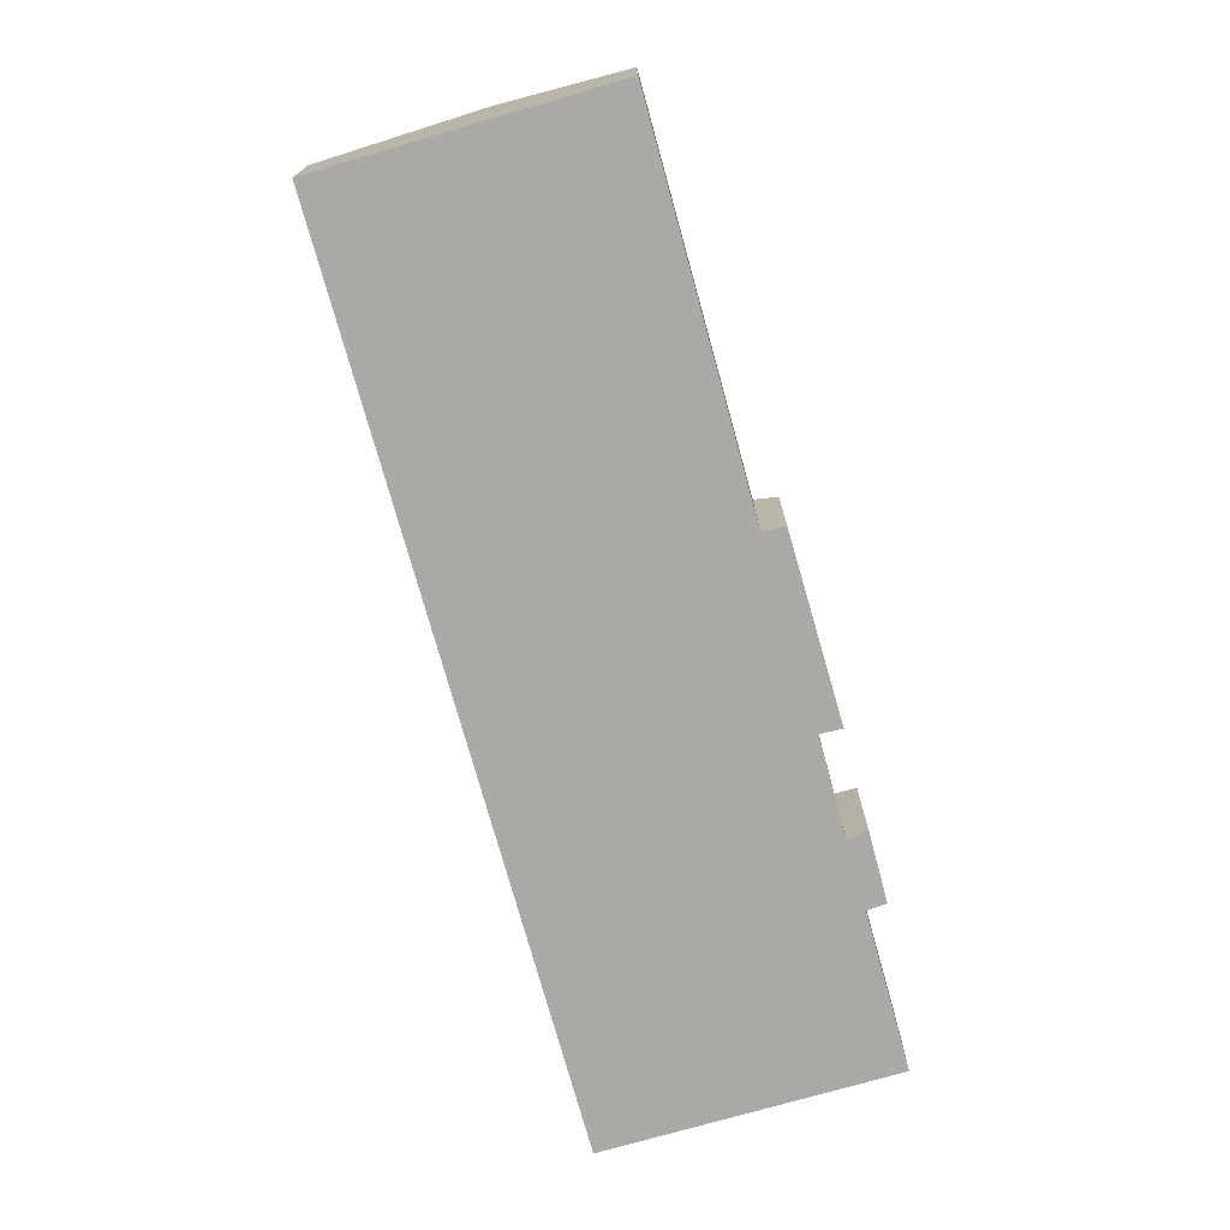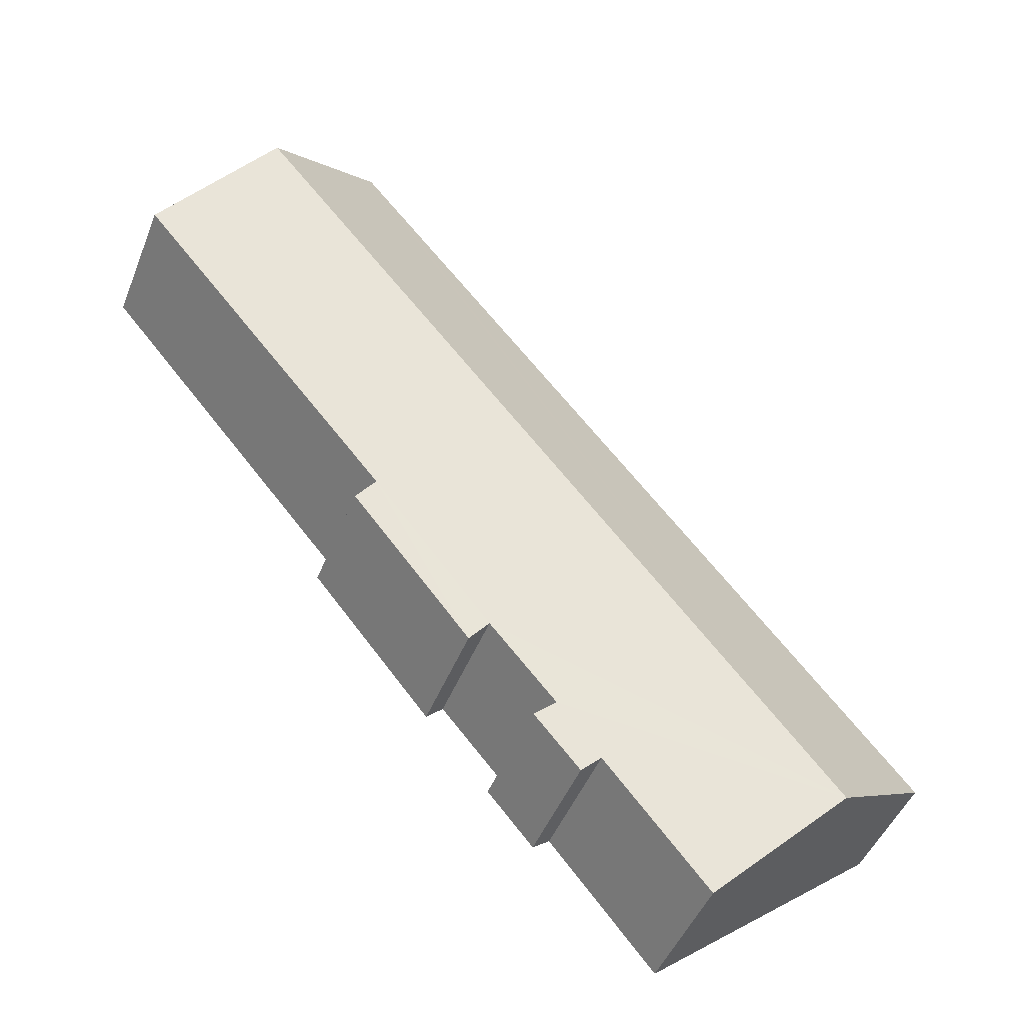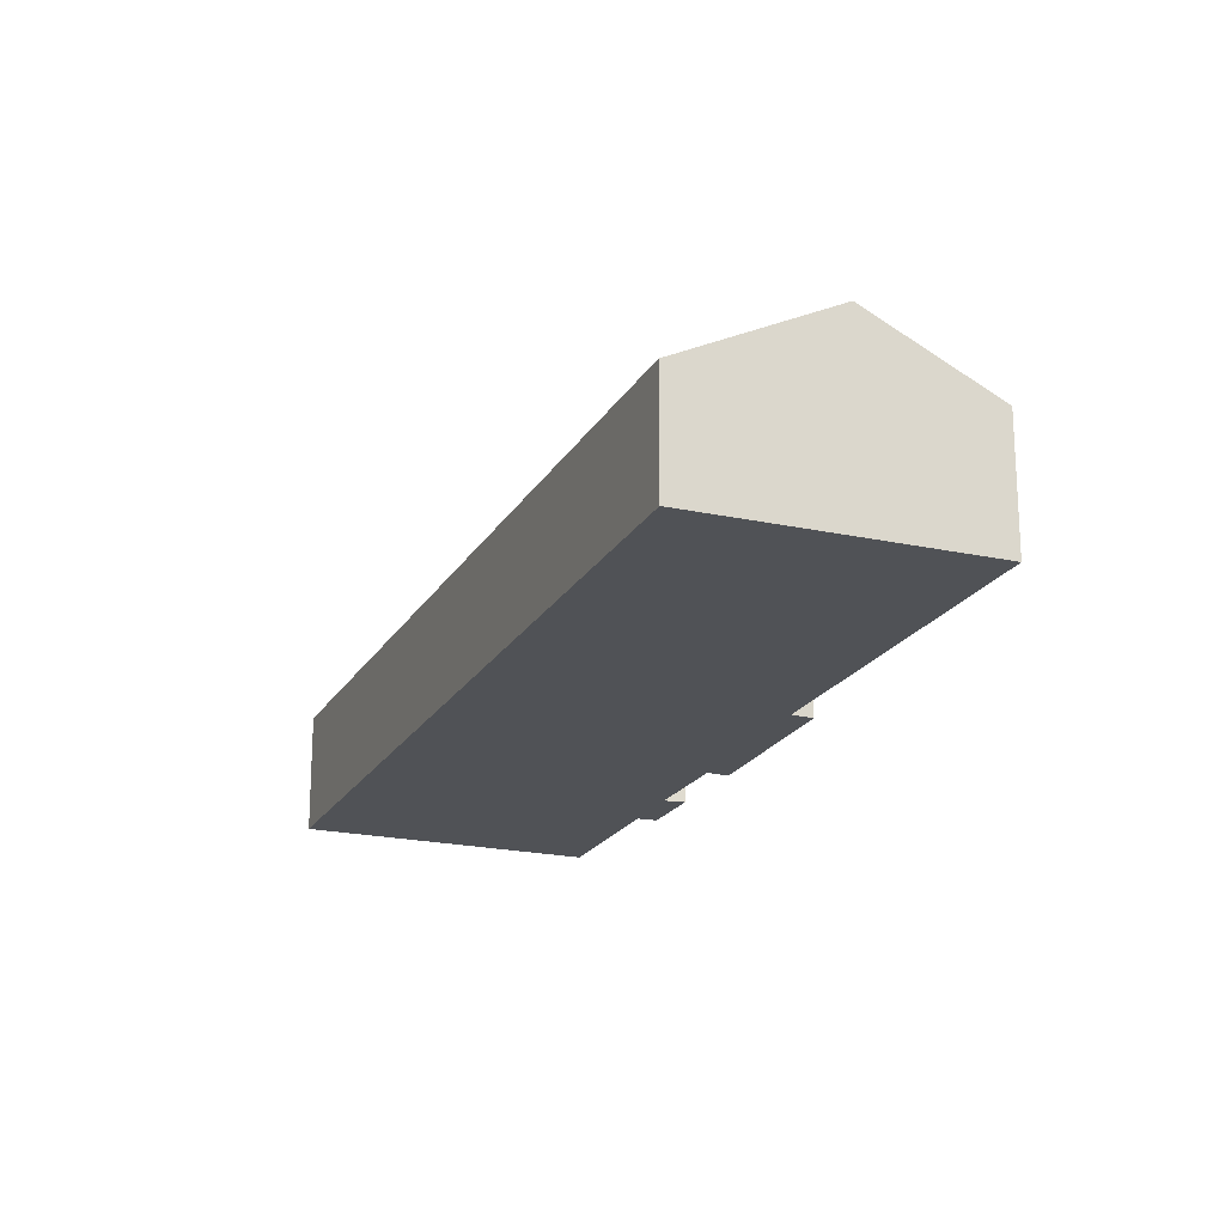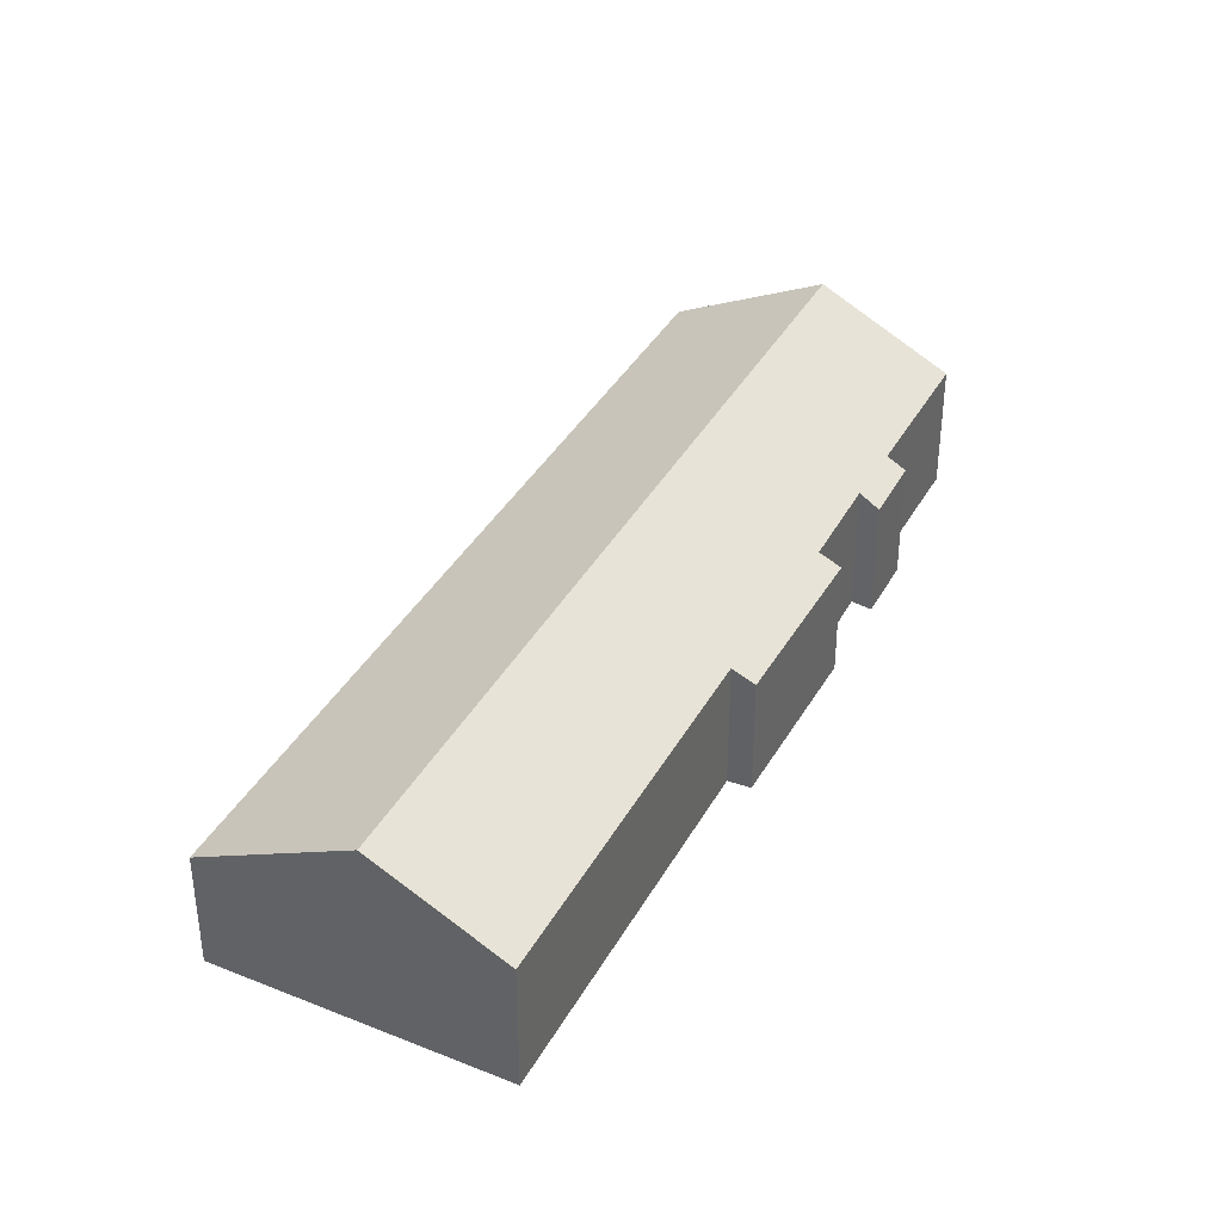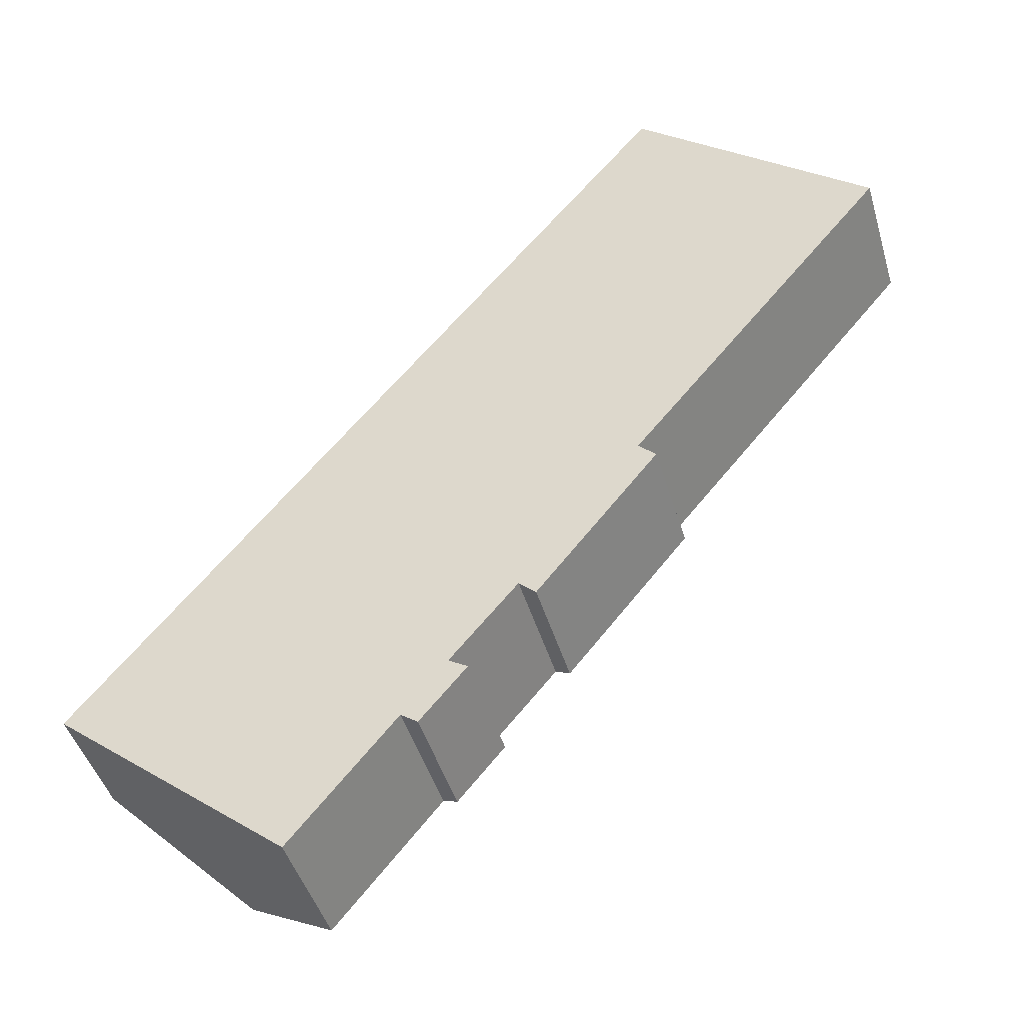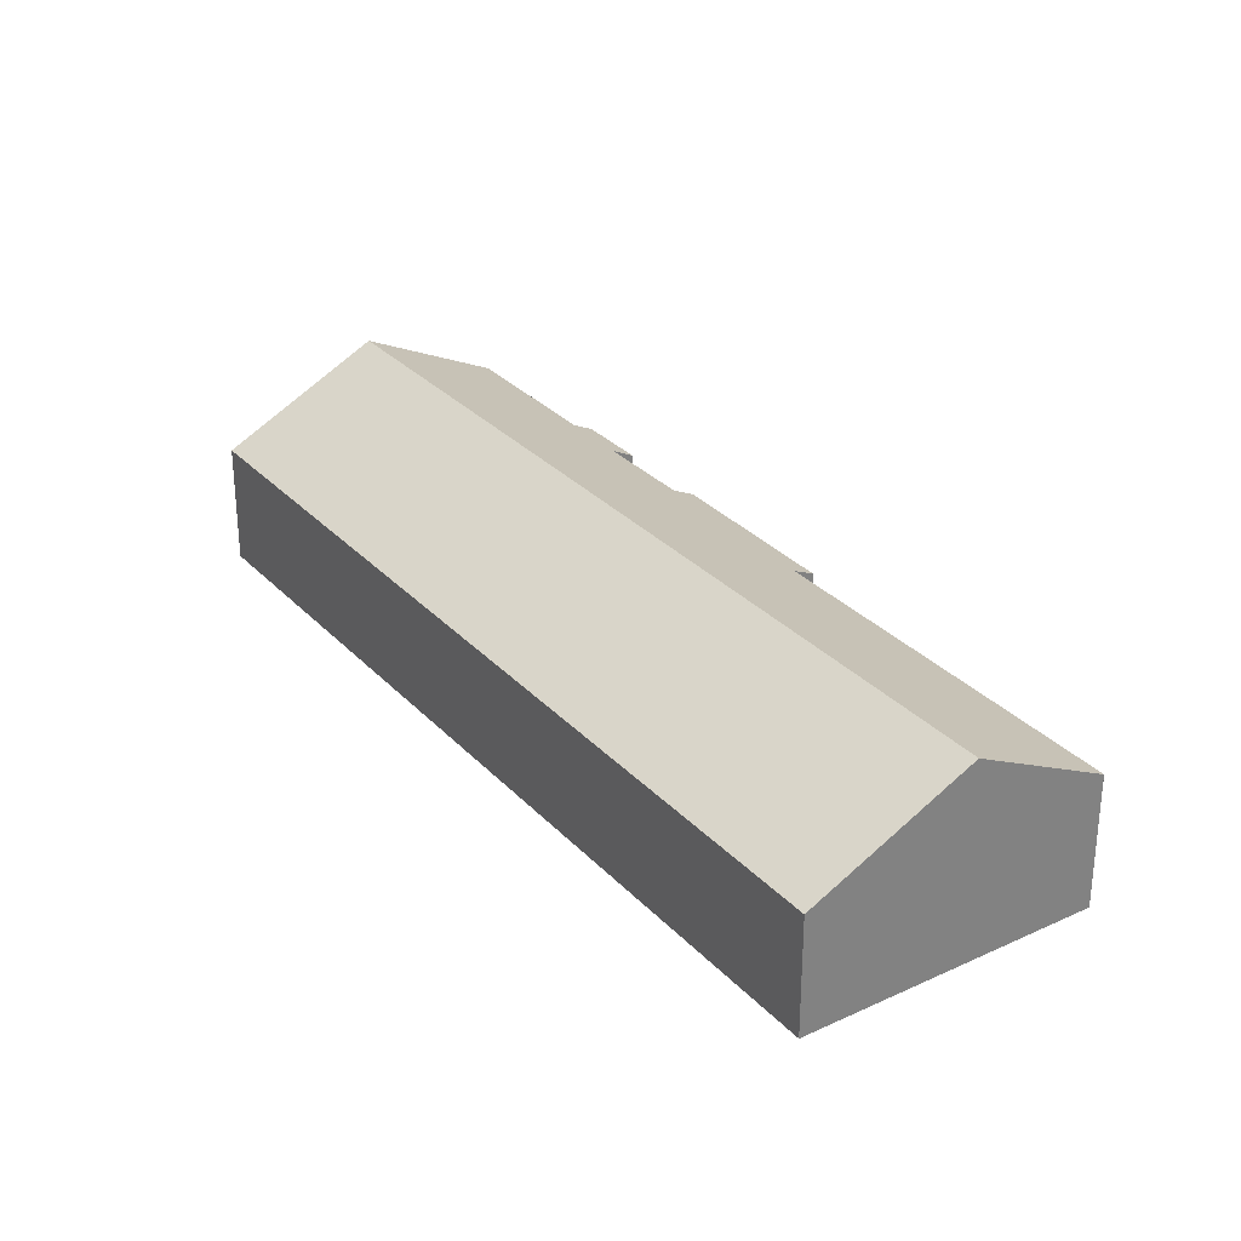
<metadata>
{"format":"obj","ext":"obj","renderer":"f3d","projection":"perspective","resolution":1024,"background":"white","views":[{"elev":-75.3,"azim":55.2,"up":"+Y"},{"elev":-46.1,"azim":159.1,"up":"+Z"},{"elev":-20.6,"azim":17.4,"up":"+Y"},{"elev":38.4,"azim":66.0,"up":"+Y"},{"elev":-44.4,"azim":16.0,"up":"+Z"},{"elev":30.6,"azim":5.0,"up":"+Y"}]}
</metadata>
<code>
v  4.851 7.723 -3.968
v  22.94 4.637 27.8
v  27.9 7.723 23.78
v  22.03 4.64 26.69
v  0 4.692 2.873e-16
v  18.03 4.666 2.011
v  22.04 5.152 8.402
v  22.71 4.706 7.771
v  13.73 4.715 -3.004
v  14.79 5.115 -0.446
v  15.52 4.702 -0.892
v  32.05 5.141 20.43
v  17.38 5.093 2.606
v  13.09 5.1 -2.541
v  9.057 5.095 -7.407
v  13.73 1.839e-16 -3.004
v  15.52 5.462e-17 -0.892
v  13.09 1.556e-16 -2.541
v  9.057 4.535e-16 -7.407
v  22.04 -5.145e-16 8.402
v  32.05 -1.251e-15 20.43
v  22.71 -4.758e-16 7.771
v  18.03 -1.231e-16 2.011
v  14.79 2.731e-17 -0.446
v  17.38 -1.596e-16 2.606
v  4.851 2.43e-16 -3.968
v  0.332 4.9 -0.272
v  0.332 1.666e-17 -0.272
v  0 0 0
v  22.03 -1.634e-15 26.69
v  22.94 -1.702e-15 27.8
v  27.9 -1.456e-15 23.78
g defaultobject
f 1 2 3
f 2 1 4
f 4 1 5
f 6 7 8
f 9 10 11
f 7 3 12
f 3 7 1
f 1 7 13
f 13 7 6
f 1 13 10
f 1 10 14
f 14 10 9
f 1 14 15
f 11 16 9
f 16 11 17
f 18 15 14
f 15 18 19
f 12 20 7
f 20 12 21
f 22 6 8
f 6 22 23
f 13 24 10
f 24 13 25
f 9 18 14
f 18 9 16
f 19 1 15
f 1 19 26
f 1 26 27
f 27 26 28
f 27 28 5
f 5 28 29
f 6 25 13
f 25 6 23
f 29 4 5
f 4 29 30
f 4 30 2
f 2 30 31
f 31 3 2
f 3 31 32
f 3 32 12
f 12 32 21
f 20 8 7
f 8 20 22
f 24 11 10
f 11 24 17
f 30 32 31
f 32 30 29
f 32 29 21
f 21 29 20
f 20 29 22
f 22 29 25
f 25 29 24
f 24 29 17
f 17 29 18
f 18 29 19
f 19 29 28
f 19 28 26
f 16 17 18
f 23 22 25

</code>
